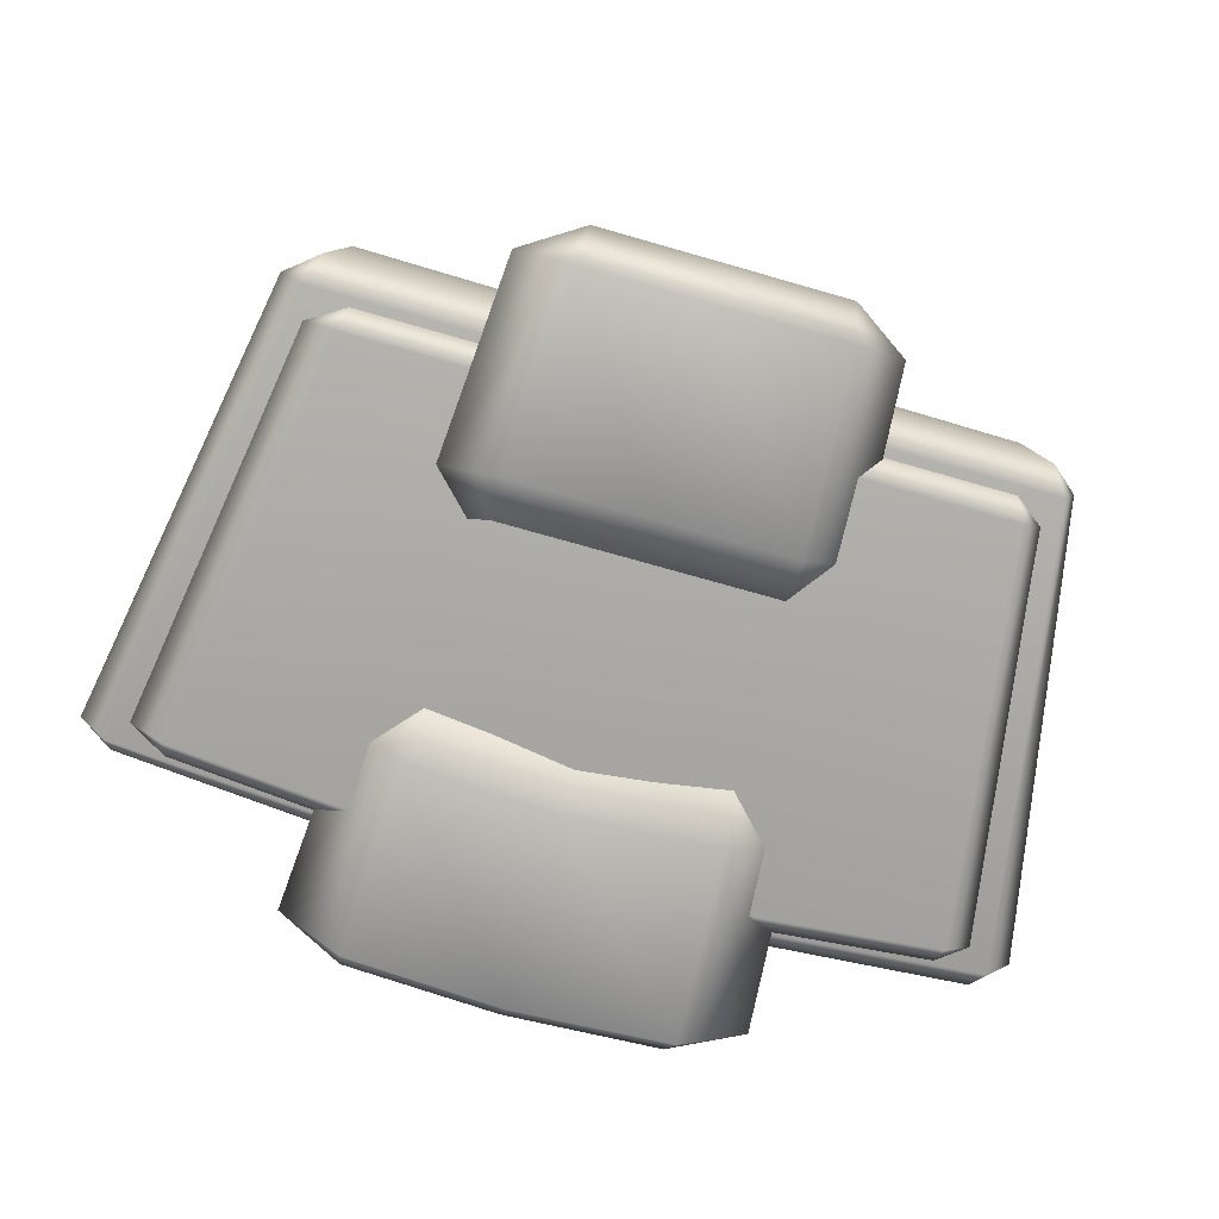
<metadata>
{"format":"obj","ext":"obj","renderer":"f3d","projection":"perspective","resolution":1024,"background":"white","views":[{"elev":-75.8,"azim":-15.8,"up":"+Z"}]}
</metadata>
<code>
g ruinDoorLock
v 0.2785 -0.3963 0.8871
v 0.2309 -0.3973 0.8235
v 0.1012 -0.4678 0.8674
v 0.3443 -0.3452 0.9079
v 0.1263 -0.3901 0.759
v -0.0855 -0.443 0.8094
v 0.3001 -0.2891 0.7676
v 0.4247 -0.1686 0.8185
v 0.3273 -0.05059 0.7009
v 0.4126 -0.0593 0.7675
v 0.3856 0.1688 0.7722
v -0.06628 -0.3254 0.7015
v -0.2154 -0.3871 0.7992
v 0.2782 -0.2097 0.7118
v 0.2928 0.1651 0.704
v 0.3067 0.2988 0.7799
v 0.1747 0.3779 0.7673
v 0.2009 -0.008253 0.6462
v 0.08453 -0.3222 0.7024
v 0.1443 0.184 0.6565
v 0.06604 0.04383 0.6226
v 0.1865 -0.0781 0.6465
v 0.1494 -0.2076 0.6646
v 0.04859 -0.2112 0.6508
v -0.08737 -0.2741 0.6782
v 0.08486 -0.1454 0.6375
v -0.2002 -0.217 0.6817
v -0.3491 -0.2717 0.7975
v -0.0915 -0.192 0.6494
v -0.0585 -0.09795 0.6272
v -0.2647 -0.1231 0.6799
v -0.4267 -0.1772 0.8286
v -0.3412 0.01737 0.7075
v -0.4635 0.03458 0.8317
v -0.3702 0.2382 0.7953
v -0.1928 0.01724 0.644
v -0.04732 0.04056 0.6212
v -0.3285 0.07545 0.7047
v -0.155 0.1584 0.6523
v -0.08218 0.2235 0.6582
v -0.1928 0.3094 0.7226
v -0.1634 0.4262 0.8185
v 0.05761 0.2396 0.6611
v 0.3856 0.1688 0.7722
v 0.4126 -0.0593 0.7675
v 0.4706 -0.06835 0.8568
v 0.4247 -0.1686 0.8185
v 0.4726 0.1178 0.9039
v 0.3067 0.2988 0.7799
v 0.4331 -0.2272 0.9175
v 0.3443 -0.3452 0.9079
v 0.4318 0.03179 1.077
v 0.3708 0.3139 0.8882
v 0.1747 0.3779 0.7673
v 0.3714 -0.2219 1.08
v 0.3802 0.2971 0.9829
v 0.1466 0.4575 0.8675
v -0.1634 0.4262 0.8185
v 0.2175 0.04521 1.21
v 0.2196 0.4313 0.9803
v -0.2223 0.4354 0.9256
v -0.3702 0.2382 0.7953
v 0.009534 0.2842 1.186
v 0.02351 0.4651 1.027
v -0.4658 0.1477 0.9514
v -0.4635 0.03458 0.8317
v -0.3157 0.2998 1.074
v -0.004646 0.1034 1.237
v -0.4823 -0.02862 0.9826
v -0.4267 -0.1772 0.8286
v -0.4361 0.03272 1.073
v -0.3881 -0.2734 1.01
v -0.3116 -0.05085 1.171
v -0.005134 -0.33 1.163
v -0.279 -0.3921 0.8743
v -0.3491 -0.2717 0.7975
v -0.2154 -0.3871 0.7992
v -0.1559 -0.443 1.019
v 0.1958 -0.3971 1.065
v -0.106 -0.4645 0.8561
v -0.0855 -0.443 0.8094
v -0.01149 -0.4858 0.9735
v 8.385e-05 -0.4883 0.9104
v 0.1012 -0.4678 0.8674
v 0.1687 -0.4548 0.9749
v 0.2785 -0.3963 0.8871
v 0.5575 0.3137 0.3553
v 0.7284 0.4161 0.5421
v 0.4205 0.7239 0.5361
v 0.3219 0.5493 0.3507
v 0.3017 0.1636 0.2321
v 0 0.8366 0.5339
v 0.1742 0.2911 0.2296
v 0 -0.01142 0.1913
v 0 0.6355 0.349
v -0.4205 0.7239 0.5361
v 0 0.3378 0.2287
v 0 -0.01142 0.1913
v -0.3219 0.5493 0.3507
v -0.7284 0.4161 0.5421
v -0.1742 0.2911 0.2296
v 0 -0.01142 0.1913
v -0.5575 0.3137 0.3553
v -0.8411 -0.00437 0.5504
v -0.3017 0.1636 0.2321
v 0 -0.01142 0.1913
v -0.6437 -0.008075 0.3617
v -0.7284 -0.4248 0.5586
v -0.5575 -0.3299 0.368
v -0.3484 -0.01055 0.2356
v 0 -0.01142 0.1913
v -0.3017 -0.1847 0.239
v 0 -0.01142 0.1913
v -0.5575 -0.3299 0.368
v -0.7284 -0.4248 0.5586
v -0.4205 -0.7326 0.5647
v -0.3219 -0.5655 0.3726
v -0.3017 -0.1847 0.239
v 0 -0.8453 0.5669
v -0.1742 -0.3122 0.2415
v 0 -0.01142 0.1913
v 0 -0.6517 0.3743
v 0.4205 -0.7326 0.5647
v 0 -0.3589 0.2424
v 0 -0.01142 0.1913
v 0.3219 -0.5655 0.3726
v 0.7284 -0.4248 0.5586
v 0.1742 -0.3122 0.2415
v 0 -0.01142 0.1913
v 0.5575 -0.3299 0.368
v 0.8411 -0.00437 0.5504
v 0.3017 -0.1847 0.239
v 0 -0.01142 0.1913
v 0.6437 -0.008075 0.3617
v 0.7284 0.4161 0.5421
v 0.5575 0.3137 0.3553
v 0.3484 -0.01055 0.2356
v 0 -0.01142 0.1913
v 0.3017 0.1636 0.2321
v 0 -0.01142 0.1913
v 0.7113 0.4152 0.9987
v 0.4224 0.7356 0.9693
v 0.7316 0.4265 0.9754
v 0.4107 0.7158 0.9928
v 0 0.8488 0.9671
v 0.3299 0.5759 0.9955
v 0.5714 0.3344 1
v 0.5464 0.3196 0.9835
v 0.3154 0.5505 0.979
v 0 0.6642 0.9938
v 0 0.635 0.9773
v 0 0.8258 0.9906
v -0.4224 0.7356 0.9693
v -0.3299 0.5759 0.9955
v -0.3154 0.5505 0.979
v -0.4107 0.7158 0.9928
v -0.7316 0.4265 0.9754
v -0.5714 0.3344 1
v -0.5464 0.3196 0.9835
v -0.7113 0.4152 0.9987
v -0.8448 0.004136 0.9837
v -0.6598 0.004589 1.007
v -0.6309 0.004255 0.9897
v -0.8214 0.004589 1.007
v -0.7316 -0.4182 0.9919
v -0.7113 -0.406 1.015
v -0.5714 -0.3252 1.013
v -0.5464 -0.3111 0.9959
v -0.7113 -0.406 1.015
v -0.4224 -0.7274 0.998
v -0.7316 -0.4182 0.9919
v -0.4107 -0.7066 1.021
v 0 -0.8405 1
v -0.3299 -0.5667 1.018
v -0.5714 -0.3252 1.013
v -0.5464 -0.3111 0.9959
v -0.3154 -0.542 1
v 0 -0.6551 1.02
v 0 -0.6265 1.002
v 0 -0.8166 1.023
v 0.4224 -0.7274 0.998
v 0.3299 -0.5667 1.018
v 0.3154 -0.542 1
v 0.4107 -0.7066 1.021
v 0.7316 -0.4182 0.9919
v 0.5714 -0.3252 1.013
v 0.5464 -0.3111 0.9959
v 0.7113 -0.406 1.015
v 0.8448 0.004136 0.9837
v 0.6598 0.004589 1.007
v 0.6309 0.004255 0.9897
v 0.8214 0.004589 1.007
v 0.7316 0.4265 0.9754
v 0.7113 0.4152 0.9987
v 0.5714 0.3344 1
v 0.5464 0.3196 0.9835
v 0.5464 0.3196 0.9835
v 0 -0.001421 0.7006
v 0.3154 0.5505 0.979
v 0 0.635 0.9773
v -0.3154 0.5505 0.979
v -0.5464 0.3196 0.9835
v -0.6309 0.004255 0.9897
v -0.5464 -0.3111 0.9959
v -0.5464 -0.3111 0.9959
v 0 -0.001421 0.7006
v -0.3154 -0.542 1
v 0 -0.6265 1.002
v 0.3154 -0.542 1
v 0.5464 -0.3111 0.9959
v 0.6309 0.004255 0.9897
v 0.5464 0.3196 0.9835
v -0.8411 -0.00437 0.5504
v -0.7827 -0.4522 0.7608
v -0.7284 -0.4248 0.5586
v -0.9038 -0.0004135 0.7519
v -0.7284 0.4161 0.5421
v -0.9038 0.0004135 0.7941
v -0.7827 -0.4514 0.8029
v -0.7316 -0.4182 0.9919
v -0.8448 0.004136 0.9837
v -0.7827 0.4522 0.7852
v -0.7316 0.4265 0.9754
v -0.7827 0.4514 0.7431
v -0.4205 0.7239 0.5361
v -0.4519 0.783 0.7787
v -0.4224 0.7356 0.9693
v -0.4519 0.7822 0.7366
v 0 0.8366 0.5339
v 0 0.9041 0.7763
v 0 0.8488 0.9671
v 0 0.9032 0.7342
v 0.4205 0.7239 0.5361
v 0.4519 0.783 0.7787
v 0.4224 0.7356 0.9693
v 0.4519 0.7822 0.7366
v 0.7284 0.4161 0.5421
v 0.7827 0.4514 0.7431
v 0.7827 0.4522 0.7852
v 0.7316 0.4265 0.9754
v 0.8411 -0.00437 0.5504
v 0.7827 0.4514 0.7431
v 0.7284 0.4161 0.5421
v 0.9038 -0.0004135 0.7519
v 0.7284 -0.4248 0.5586
v 0.9038 0.0004135 0.7941
v 0.7827 0.4522 0.7852
v 0.7316 0.4265 0.9754
v 0.8448 0.004136 0.9837
v 0.7827 -0.4514 0.8029
v 0.7316 -0.4182 0.9919
v 0.7827 -0.4522 0.7608
v 0.4205 -0.7326 0.5647
v 0.4519 -0.7822 0.8094
v 0.4224 -0.7274 0.998
v 0.4519 -0.783 0.7673
v 0 -0.8453 0.5669
v 0 -0.9032 0.8118
v 0 -0.8405 1
v -7.218e-18 -0.9041 0.7697
v -0.4205 -0.7326 0.5647
v -0.4519 -0.7822 0.8094
v -0.4224 -0.7274 0.998
v -0.4519 -0.783 0.7673
v -0.7284 -0.4248 0.5586
v -0.7827 -0.4522 0.7608
v -0.7827 -0.4514 0.8029
v -0.7316 -0.4182 0.9919
v -1.419 -1.018 -0.3748
v -1.714 0.8255 -0.3748
v -1.839 0.8238 -0.1935
v -1.516 -1.011 -0.1935
v -1.768 0.8231 0.204
v -1.417 -1.014 0.204
v -1.562 0.8255 0.389
v -1.297 -1.018 0.3635
v -0.004 -1.017 0.3666
v -0.004 0.9628 0.3896
v 1.313 -1.017 0.3697
v 1.582 0.8246 0.3903
v 1.768 0.8231 0.204
v 1.438 -1.012 0.204
v 1.853 0.8232 -0.1935
v 1.508 -1.012 -0.1935
v 1.736 0.8246 -0.3748
v 1.437 -1.017 -0.3748
v -1.419 -1.018 -0.3748
v -0.004 0.9628 -0.3748
v -1.714 0.8255 -0.3748
v -0.004 -1.017 -0.3748
v 1.736 0.8246 -0.3748
v 1.437 -1.017 -0.3748
v 1.265 -0.9893 -0.3629
v -0.004 -0.9786 0.6255
v 1.109 -0.9659 0.6255
v -0.004 -0.991 -0.3629
v -1.076 -0.9909 0.6255
v -1.23 -0.9926 -0.3629
v -1.076 -0.9909 0.6255
v -1.23 -0.9926 -0.3629
v -1.396 -0.8893 -0.3629
v -1.195 -0.8919 0.6255
v -1.402 0.7348 0.6255
v -1.649 0.7331 -0.3629
v -1.478 0.8353 -0.3629
v -1.29 0.8087 0.6255
v -0.004 0.9586 0.6255
v -0.004 0.9721 -0.3629
v 1.521 0.8335 -0.3629
v 1.33 0.8335 0.6255
v 1.649 0.7331 -0.3629
v 1.431 0.7336 0.6255
v 1.396 -0.8893 -0.3629
v 1.215 -0.8899 0.6255
v 1.265 -0.9893 -0.3629
v 1.109 -0.9659 0.6255
v -0.7807 0.994 0.5759
v -0.6482 1.447 -0.3863
v -0.5481 1.203 0.5809
v -0.9273 1.301 -0.3809
v -0.8689 0.5311 -0.3809
v -0.8132 0.4551 0.5874
v -0.5662 0.3504 0.5926
v -0.5852 0.2214 -0.3863
v -0.004 0.3957 0.6906
v -0.004 0.267 -0.3546
v 0.5714 0.2213 -0.3863
v 0.5527 0.3497 0.5926
v 0.8269 0.4549 0.5874
v 0.8689 0.5311 -0.3809
v 0.9273 1.301 -0.3809
v 0.7807 0.994 0.5759
v 0.5352 1.204 0.5809
v 0.6328 1.448 -0.3863
v -0.5481 1.203 0.5809
v -0.6482 1.447 -0.3863
v -0.004 1.493 -0.3546
v -0.004 1.249 0.6783
v 0.5352 1.204 0.5809
v 0.6328 1.448 -0.3863
v 0.6499 -1.034 0.5759
v 0.4984 -1.496 -0.3863
v 0.4405 -1.252 0.5809
v 0.7299 -1.341 -0.3809
v 0.7867 -0.5708 -0.3809
v 0.7463 -0.492 0.5874
v 0.5297 -0.3972 0.5926
v 0.5602 -0.2705 -0.3863
v -0.004 -0.3972 0.5926
v -0.004 -0.2708 -0.3863
v -0.547 -0.271 -0.3863
v -0.5171 -0.3971 0.5926
v -0.7589 -0.4912 0.5874
v -0.7866 -0.5708 -0.6357
v -0.7299 -1.341 -0.3809
v -0.6499 -1.034 0.5759
v -0.43 -1.254 0.5809
v -0.4866 -1.498 -0.3863
v 0.4405 -1.252 0.5809
v 0.4984 -1.496 -0.3863
v -0.004 -1.497 -0.3863
v -0.004 -1.253 0.5809
v -0.43 -1.254 0.5809
v -0.4866 -1.498 -0.3863
v -1.629 0.9738 0.204
v -1.768 0.8231 0.204
v -1.839 0.8238 -0.1935
v -1.562 0.8255 0.389
v -0.004 0.9628 0.3896
v -1.702 0.9215 -0.1935
v -1.714 0.8255 -0.3748
v -0.004 1.103 0.204
v 1.582 0.8246 0.3903
v -0.004 1.072 -0.1935
v -0.004 0.9628 -0.3748
v 1.647 0.9561 0.204
v 1.768 0.8231 0.204
v 1.853 0.8232 -0.1935
v 1.727 0.9473 -0.1935
v 1.736 0.8246 -0.3748
v -1.49 0.7399 -0.4897
v -0.004 0.9721 -0.3629
v -1.478 0.8353 -0.3629
v -1.649 0.7331 -0.3629
v -0.004 0.8768 -0.4806
v 1.521 0.8335 -0.3629
v -1.258 -0.9025 -0.4706
v -1.396 -0.8893 -0.3629
v -1.23 -0.9926 -0.3629
v -0.004 -0.901 -0.4721
v -0.004 -0.991 -0.3629
v 1.295 -0.8995 -0.4737
v 1.265 -0.9893 -0.3629
v 1.396 -0.8893 -0.3629
v 1.529 0.7383 -0.4712
v 1.649 0.7331 -0.3629
v -1.382 -1.12 -0.1935
v -1.516 -1.011 -0.1935
v -1.417 -1.014 0.204
v -1.419 -1.018 -0.3748
v -0.004 -1.017 -0.3748
v -1.317 -1.122 0.204
v -1.297 -1.018 0.3635
v -0.004 -1.111 -0.1935
v 1.437 -1.017 -0.3748
v -0.004 -1.106 0.204
v -0.004 -1.017 0.3666
v 1.402 -1.102 -0.1935
v 1.508 -1.012 -0.1935
v 1.438 -1.012 0.204
v 1.338 -1.09 0.204
v 1.313 -1.017 0.3697
v -1.168 0.6873 0.7856
v -1.402 0.7348 0.6255
v -1.29 0.8087 0.6255
v -1.195 -0.8919 0.6255
v -0.004 0.8243 0.7925
v -0.004 0.9586 0.6255
v -0.999 -0.8532 0.7856
v -1.076 -0.9909 0.6255
v -0.004 -0.9786 0.6255
v -0.004 -0.8518 0.7592
v 1.109 -0.9659 0.6255
v 1.201 0.6859 0.7996
v 1.33 0.8335 0.6255
v 1.431 0.7336 0.6255
v 1.038 -0.8503 0.7315
v 1.215 -0.8899 0.6255
v -0.6482 1.447 -0.3863
v -0.9273 1.301 -0.3809
v -0.658 1.321 -0.6106
v -0.004 1.493 -0.3546
v -0.8689 0.5311 -0.3809
v -0.004 1.368 -0.5909
v 0.6328 1.448 -0.3863
v -0.6163 0.5331 -0.6106
v -0.5852 0.2214 -0.3863
v -0.004 0.5789 -0.5909
v -0.004 0.267 -0.3546
v 0.6424 1.322 -0.6106
v 0.9273 1.301 -0.3809
v 0.6017 0.5333 -0.6106
v 0.5714 0.2213 -0.3863
v 0.8689 0.5311 -0.3809
v -0.5662 0.3504 0.5926
v -0.8132 0.4551 0.5874
v -0.5591 0.4552 0.7552
v -0.004 0.3957 0.6906
v -0.7807 0.994 0.5759
v -0.004 0.501 0.8559
v 0.5527 0.3497 0.5926
v -0.5253 1.007 0.782
v -0.5481 1.203 0.5809
v -0.004 1.053 0.8902
v -0.004 1.249 0.6783
v 0.5467 0.4554 0.7438
v 0.8269 0.4549 0.5874
v 0.5129 1.007 0.7821
v 0.5352 1.204 0.5809
v 0.7807 0.994 0.5759
v 0.4984 -1.496 -0.3863
v 0.7299 -1.341 -0.3809
v 0.5176 -1.371 -0.6106
v -0.004 -1.497 -0.3863
v 0.7867 -0.5708 -0.3809
v -0.004 -1.371 -0.6106
v -0.4866 -1.498 -0.3863
v 0.5582 -0.5822 -0.6106
v 0.5602 -0.2705 -0.3863
v -0.004 -0.5826 -0.6106
v -0.004 -0.2708 -0.3863
v -0.5053 -1.372 -0.6106
v -0.7299 -1.341 -0.3809
v -0.5449 -0.583 -0.6106
v -0.547 -0.271 -0.3863
v -0.7866 -0.5708 -0.6357
v 0.5297 -0.3972 0.5926
v 0.7463 -0.492 0.5874
v 0.5134 -0.502 0.7552
v -0.004 -0.3972 0.5926
v 0.6499 -1.034 0.5759
v -0.004 -0.5024 0.7494
v -0.5171 -0.3971 0.5926
v 0.4373 -1.056 0.782
v 0.4405 -1.252 0.5809
v -0.004 -1.056 0.7821
v -0.004 -1.253 0.5809
v -0.502 -0.5027 0.7438
v -0.7589 -0.4912 0.5874
v -0.4269 -1.057 0.7821
v -0.43 -1.254 0.5809
v -0.6499 -1.034 0.5759
g ruinDoorLock_0
f 3 2 1
f 2 4 1
f 2 3 5
f 3 6 5
f 2 7 4
f 5 7 2
f 4 7 8
f 8 7 9
f 9 10 8
f 10 9 11
f 12 5 6
f 13 12 6
f 14 7 5
f 7 14 9
f 9 15 11
f 15 16 11
f 15 17 16
f 9 18 15
f 9 14 18
f 12 19 5
f 5 19 14
f 15 20 17
f 18 20 15
f 20 18 21
f 22 18 14
f 22 21 18
f 23 14 19
f 22 14 23
f 19 24 23
f 12 24 19
f 23 24 22
f 12 25 24
f 12 13 25
f 26 22 24
f 22 26 21
f 25 26 24
f 13 27 25
f 27 13 28
f 26 25 29
f 29 25 27
f 30 26 29
f 29 27 30
f 30 21 26
f 27 28 31
f 27 31 30
f 28 32 31
f 32 33 31
f 32 34 33
f 33 34 35
f 31 36 30
f 33 36 31
f 21 30 37
f 37 30 36
f 38 36 33
f 33 35 38
f 37 36 39
f 38 39 36
f 21 37 39
f 39 38 35
f 39 40 21
f 40 20 21
f 41 39 35
f 40 39 41
f 41 35 42
f 42 17 41
f 40 43 20
f 43 40 41
f 43 41 17
f 43 17 20
f 46 45 44
f 47 45 46
f 46 44 48
f 48 44 49
f 46 50 47
f 50 51 47
f 50 46 52
f 52 46 48
f 49 53 48
f 53 49 54
f 51 50 55
f 52 55 50
f 48 56 52
f 53 56 48
f 57 53 54
f 54 58 57
f 55 52 59
f 52 56 59
f 53 60 56
f 57 60 53
f 58 61 57
f 62 61 58
f 56 63 59
f 63 56 60
f 57 64 60
f 64 57 61
f 60 64 63
f 61 62 65
f 66 65 62
f 61 67 64
f 67 63 64
f 65 67 61
f 63 68 59
f 63 67 68
f 59 68 55
f 69 65 66
f 66 70 69
f 71 67 65
f 71 65 69
f 68 67 71
f 70 72 69
f 69 72 71
f 68 71 73
f 72 73 71
f 74 55 68
f 74 68 73
f 70 75 72
f 76 75 70
f 75 76 77
f 72 78 73
f 78 74 73
f 75 78 72
f 79 55 74
f 79 74 78
f 51 55 79
f 75 77 80
f 78 75 80
f 81 80 77
f 82 78 80
f 78 82 79
f 83 80 81
f 82 80 83
f 83 79 82
f 83 81 84
f 85 51 79
f 83 85 79
f 84 85 83
f 85 86 51
f 84 86 85
g ruinDoorLock_1
f 89 88 87
f 90 89 87
f 90 87 91
f 92 89 90
f 93 90 91
f 91 94 93
f 95 92 90
f 95 90 93
f 96 92 95
f 97 95 93
f 93 98 97
f 99 96 95
f 99 95 97
f 100 96 99
f 101 99 97
f 97 102 101
f 103 100 99
f 103 99 101
f 104 100 103
f 105 103 101
f 101 106 105
f 107 104 103
f 107 103 105
f 108 104 107
f 109 108 107
f 110 107 105
f 109 107 110
f 105 111 110
f 112 109 110
f 110 113 112
f 116 115 114
f 117 116 114
f 117 114 118
f 119 116 117
f 120 117 118
f 118 121 120
f 122 119 117
f 122 117 120
f 123 119 122
f 124 122 120
f 120 125 124
f 126 123 122
f 126 122 124
f 127 123 126
f 128 126 124
f 124 129 128
f 130 127 126
f 130 126 128
f 131 127 130
f 132 130 128
f 128 133 132
f 134 131 130
f 134 130 132
f 135 131 134
f 136 135 134
f 137 134 132
f 136 134 137
f 132 138 137
f 139 136 137
f 137 140 139
f 143 142 141
f 142 144 141
f 142 145 144
f 144 146 141
f 146 147 141
f 147 146 148
f 146 149 148
f 146 150 149
f 150 146 144
f 150 151 149
f 145 152 144
f 152 150 144
f 145 153 152
f 150 154 151
f 154 150 152
f 154 155 151
f 153 156 152
f 156 154 152
f 153 157 156
f 154 158 155
f 158 154 156
f 158 159 155
f 157 160 156
f 160 158 156
f 157 161 160
f 158 162 159
f 162 158 160
f 162 163 159
f 161 164 160
f 164 162 160
f 161 165 164
f 165 166 164
f 166 167 164
f 167 162 164
f 162 167 163
f 167 168 163
f 171 170 169
f 170 172 169
f 170 173 172
f 172 174 169
f 174 175 169
f 175 174 176
f 174 177 176
f 174 178 177
f 178 174 172
f 178 179 177
f 173 180 172
f 180 178 172
f 173 181 180
f 178 182 179
f 182 178 180
f 182 183 179
f 181 184 180
f 184 182 180
f 181 185 184
f 182 186 183
f 186 182 184
f 186 187 183
f 185 188 184
f 188 186 184
f 185 189 188
f 186 190 187
f 190 186 188
f 190 191 187
f 189 192 188
f 192 190 188
f 192 189 193
f 194 192 193
f 194 195 192
f 195 190 192
f 191 190 195
f 196 191 195
f 199 198 197
f 200 198 199
f 201 198 200
f 202 198 201
f 203 198 202
f 204 198 203
f 207 206 205
f 208 206 207
f 209 206 208
f 210 206 209
f 211 206 210
f 212 206 211
f 215 214 213
f 214 216 213
f 213 216 217
f 216 214 218
f 214 219 218
f 219 220 218
f 220 221 218
f 218 221 222
f 216 218 222
f 221 223 222
f 216 224 217
f 224 216 222
f 217 224 225
f 222 223 226
f 224 222 226
f 223 227 226
f 224 228 225
f 228 224 226
f 225 228 229
f 226 227 230
f 228 226 230
f 227 231 230
f 228 232 229
f 232 228 230
f 229 232 233
f 230 231 234
f 232 230 234
f 231 235 234
f 232 236 233
f 236 232 234
f 233 236 237
f 236 238 237
f 238 236 239
f 236 234 239
f 234 235 239
f 235 240 239
f 243 242 241
f 242 244 241
f 241 244 245
f 246 244 242
f 247 246 242
f 247 248 246
f 248 249 246
f 246 249 250
f 244 246 250
f 249 251 250
f 244 252 245
f 252 244 250
f 245 252 253
f 250 251 254
f 252 250 254
f 251 255 254
f 252 256 253
f 256 252 254
f 253 256 257
f 254 255 258
f 256 254 258
f 255 259 258
f 256 260 257
f 260 256 258
f 257 260 261
f 258 259 262
f 260 258 262
f 259 263 262
f 260 264 261
f 264 260 262
f 261 264 265
f 264 266 265
f 266 264 267
f 264 262 267
f 262 263 267
f 263 268 267
f 271 270 269
f 272 271 269
f 273 271 272
f 274 273 272
f 273 274 275
f 274 276 275
f 276 277 275
f 277 278 275
f 277 279 278
f 279 280 278
f 280 279 281
f 279 282 281
f 281 282 283
f 282 284 283
f 283 284 285
f 284 286 285
f 289 288 287
f 288 290 287
f 288 291 290
f 291 292 290
f 295 294 293
f 294 296 293
f 294 297 296
f 297 298 296
f 301 300 299
f 302 301 299
f 302 303 301
f 303 304 301
f 304 303 305
f 303 306 305
f 305 306 307
f 308 305 307
f 308 307 309
f 307 310 309
f 309 310 311
f 310 312 311
f 313 311 312
f 314 313 312
f 313 314 315
f 314 316 315
f 319 318 317
f 318 320 317
f 317 320 321
f 322 317 321
f 323 322 321
f 324 323 321
f 325 323 324
f 326 325 324
f 326 327 325
f 327 328 325
f 328 327 329
f 327 330 329
f 330 331 329
f 331 332 329
f 333 332 331
f 334 333 331
f 337 336 335
f 338 337 335
f 338 339 337
f 339 340 337
f 343 342 341
f 342 344 341
f 341 344 345
f 346 341 345
f 347 346 345
f 348 347 345
f 349 347 348
f 350 349 348
f 350 351 349
f 351 352 349
f 352 351 353
f 351 354 353
f 354 355 353
f 355 356 353
f 357 356 355
f 358 357 355
f 361 360 359
f 362 361 359
f 362 363 361
f 363 364 361
f 367 366 365
f 365 366 368
f 368 369 365
f 370 367 365
f 371 367 370
f 369 372 365
f 365 372 370
f 369 373 372
f 370 374 371
f 372 374 370
f 374 375 371
f 373 376 372
f 372 376 374
f 376 373 377
f 376 377 378
f 374 379 375
f 376 379 374
f 379 376 378
f 379 380 375
f 378 380 379
f 383 382 381
f 381 384 383
f 382 385 381
f 382 386 385
f 384 381 387
f 387 381 385
f 388 384 387
f 389 388 387
f 387 390 389
f 390 387 385
f 390 391 389
f 390 392 391
f 390 385 392
f 392 393 391
f 392 394 393
f 386 395 385
f 385 395 392
f 392 395 394
f 386 396 395
f 395 396 394
f 399 398 397
f 397 398 400
f 400 401 397
f 402 399 397
f 403 399 402
f 401 404 397
f 397 404 402
f 401 405 404
f 402 406 403
f 404 406 402
f 406 407 403
f 405 408 404
f 404 408 406
f 408 405 409
f 409 410 408
f 406 411 407
f 408 411 406
f 410 411 408
f 411 412 407
f 410 412 411
f 415 414 413
f 414 416 413
f 413 417 415
f 417 418 415
f 416 419 413
f 419 416 420
f 420 421 419
f 413 419 422
f 421 422 419
f 417 413 422
f 421 423 422
f 417 424 418
f 417 422 424
f 424 425 418
f 424 426 425
f 423 427 422
f 422 427 424
f 424 427 426
f 423 428 427
f 427 428 426
f 431 430 429
f 429 432 431
f 433 430 431
f 432 434 431
f 432 435 434
f 436 433 431
f 431 434 436
f 437 433 436
f 436 438 437
f 434 438 436
f 438 439 437
f 435 440 434
f 434 440 438
f 435 441 440
f 438 442 439
f 440 442 438
f 440 441 442
f 442 443 439
f 441 444 442
f 442 444 443
f 447 446 445
f 445 448 447
f 449 446 447
f 448 450 447
f 448 451 450
f 452 449 447
f 447 450 452
f 453 449 452
f 452 454 453
f 450 454 452
f 454 455 453
f 451 456 450
f 450 456 454
f 451 457 456
f 454 458 455
f 456 458 454
f 456 457 458
f 458 459 455
f 457 460 458
f 458 460 459
f 463 462 461
f 461 464 463
f 465 462 463
f 464 466 463
f 464 467 466
f 468 465 463
f 463 466 468
f 469 465 468
f 468 470 469
f 466 470 468
f 470 471 469
f 467 472 466
f 466 472 470
f 467 473 472
f 470 474 471
f 472 474 470
f 472 473 474
f 474 475 471
f 473 476 474
f 474 476 475
f 479 478 477
f 477 480 479
f 481 478 479
f 480 482 479
f 480 483 482
f 484 481 479
f 479 482 484
f 485 481 484
f 484 486 485
f 482 486 484
f 486 487 485
f 483 488 482
f 482 488 486
f 483 489 488
f 486 490 487
f 488 490 486
f 488 489 490
f 490 491 487
f 489 492 490
f 490 492 491

</code>
